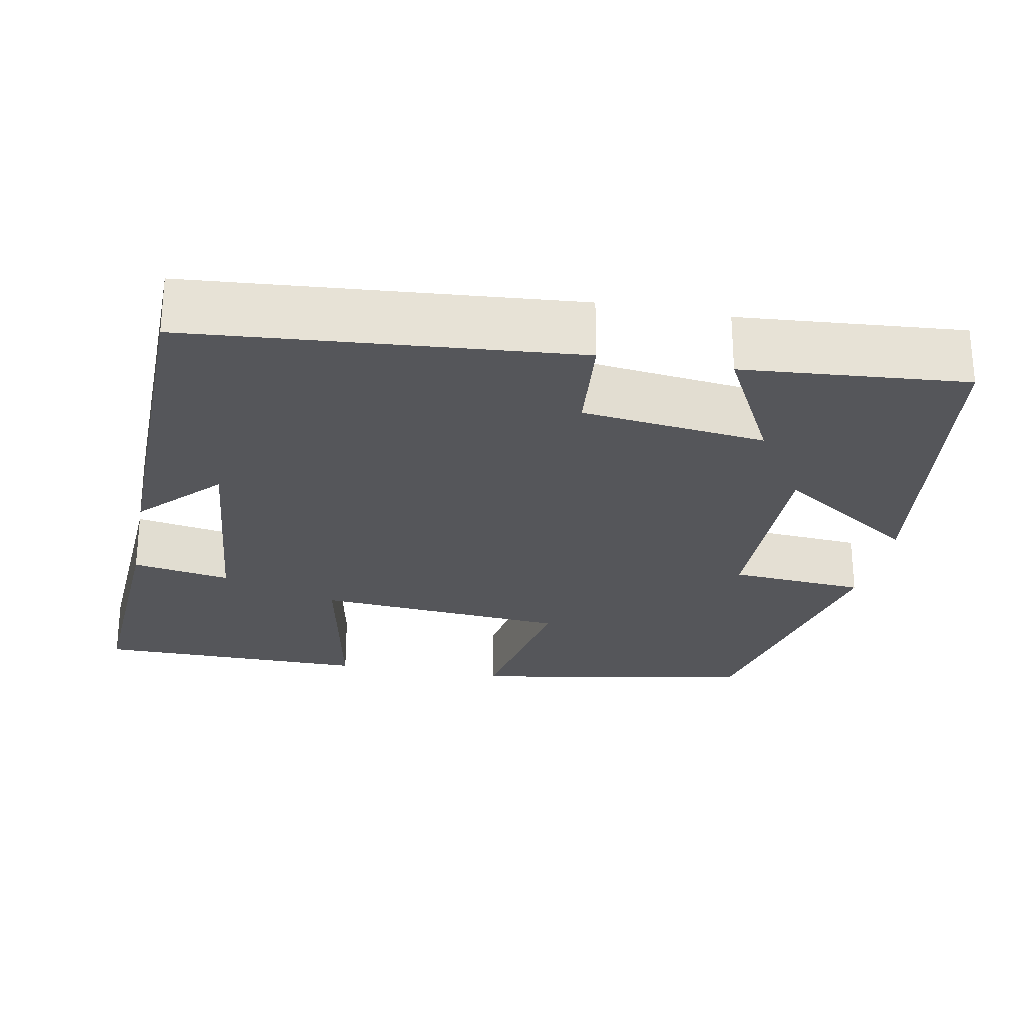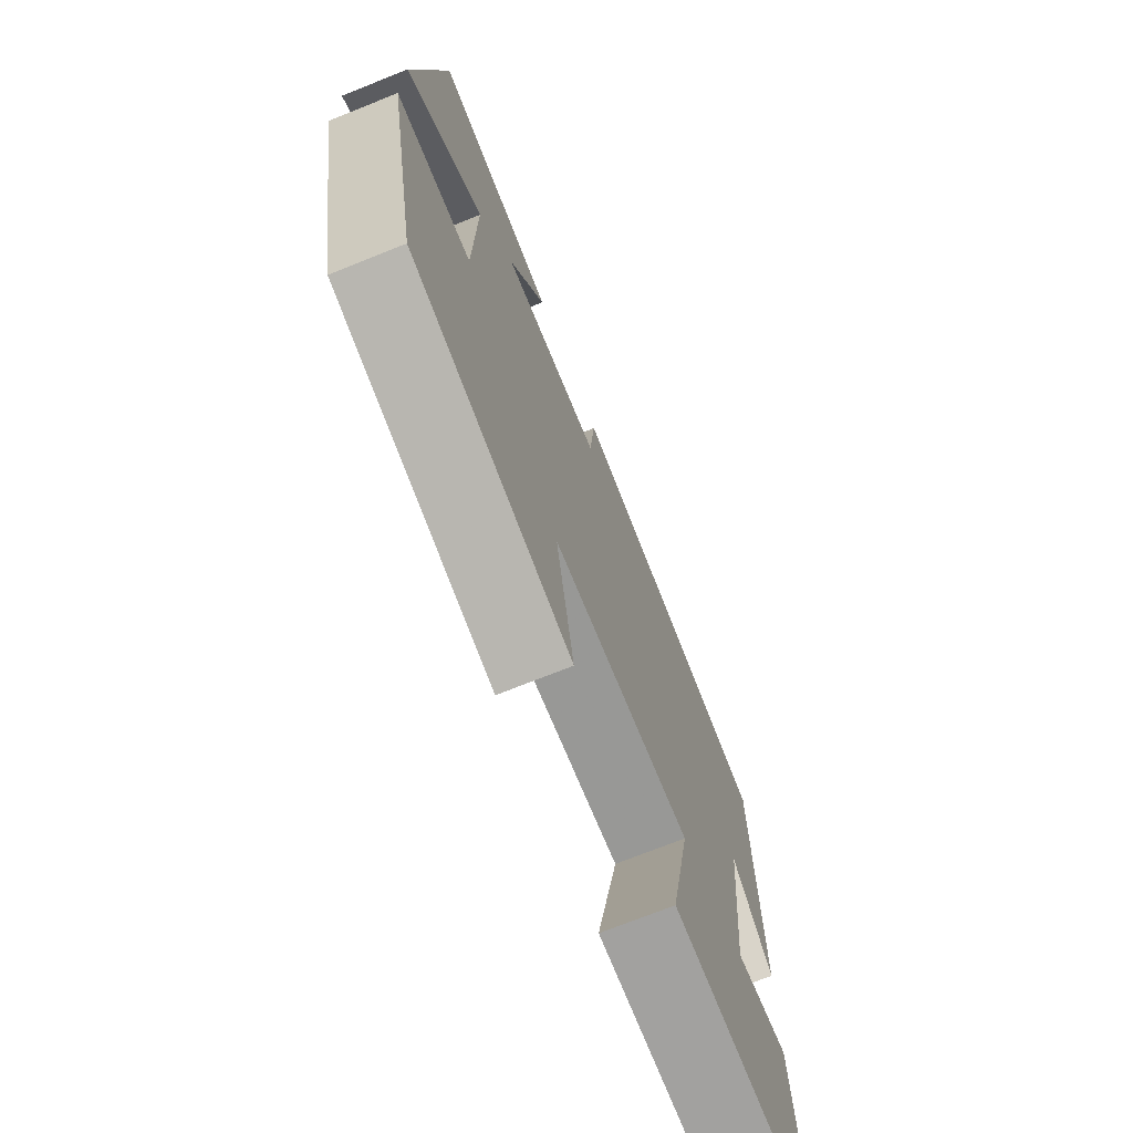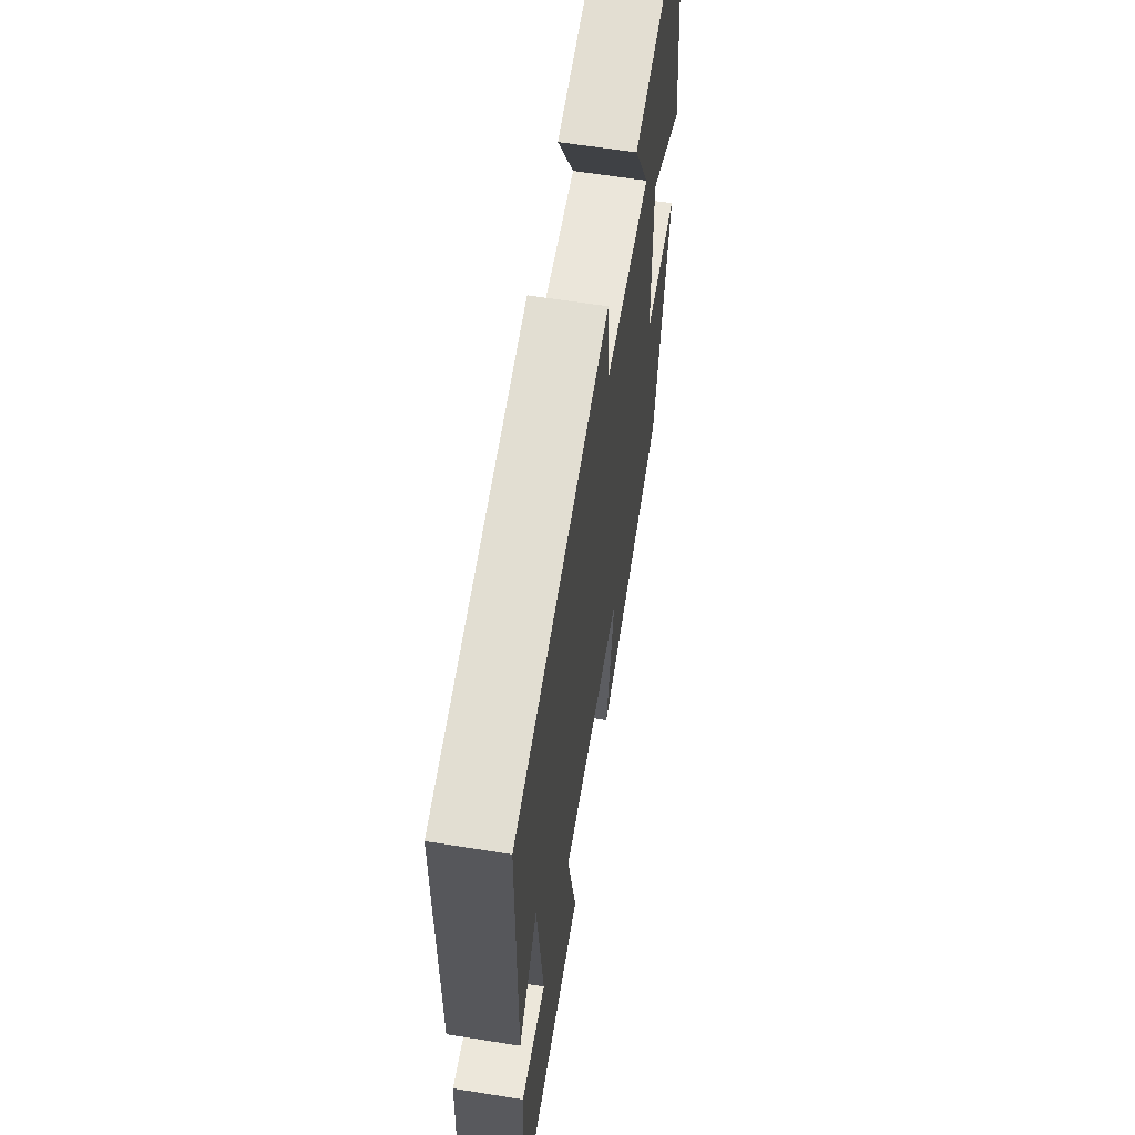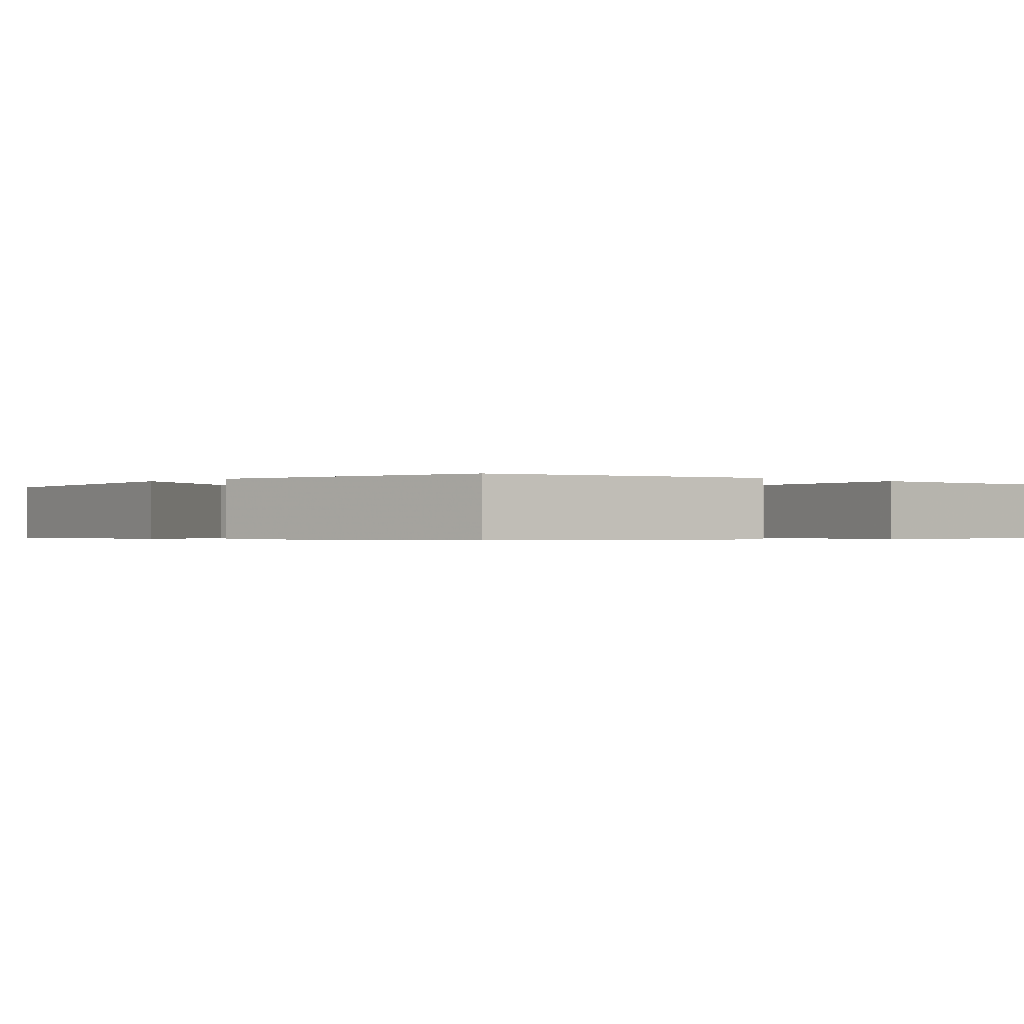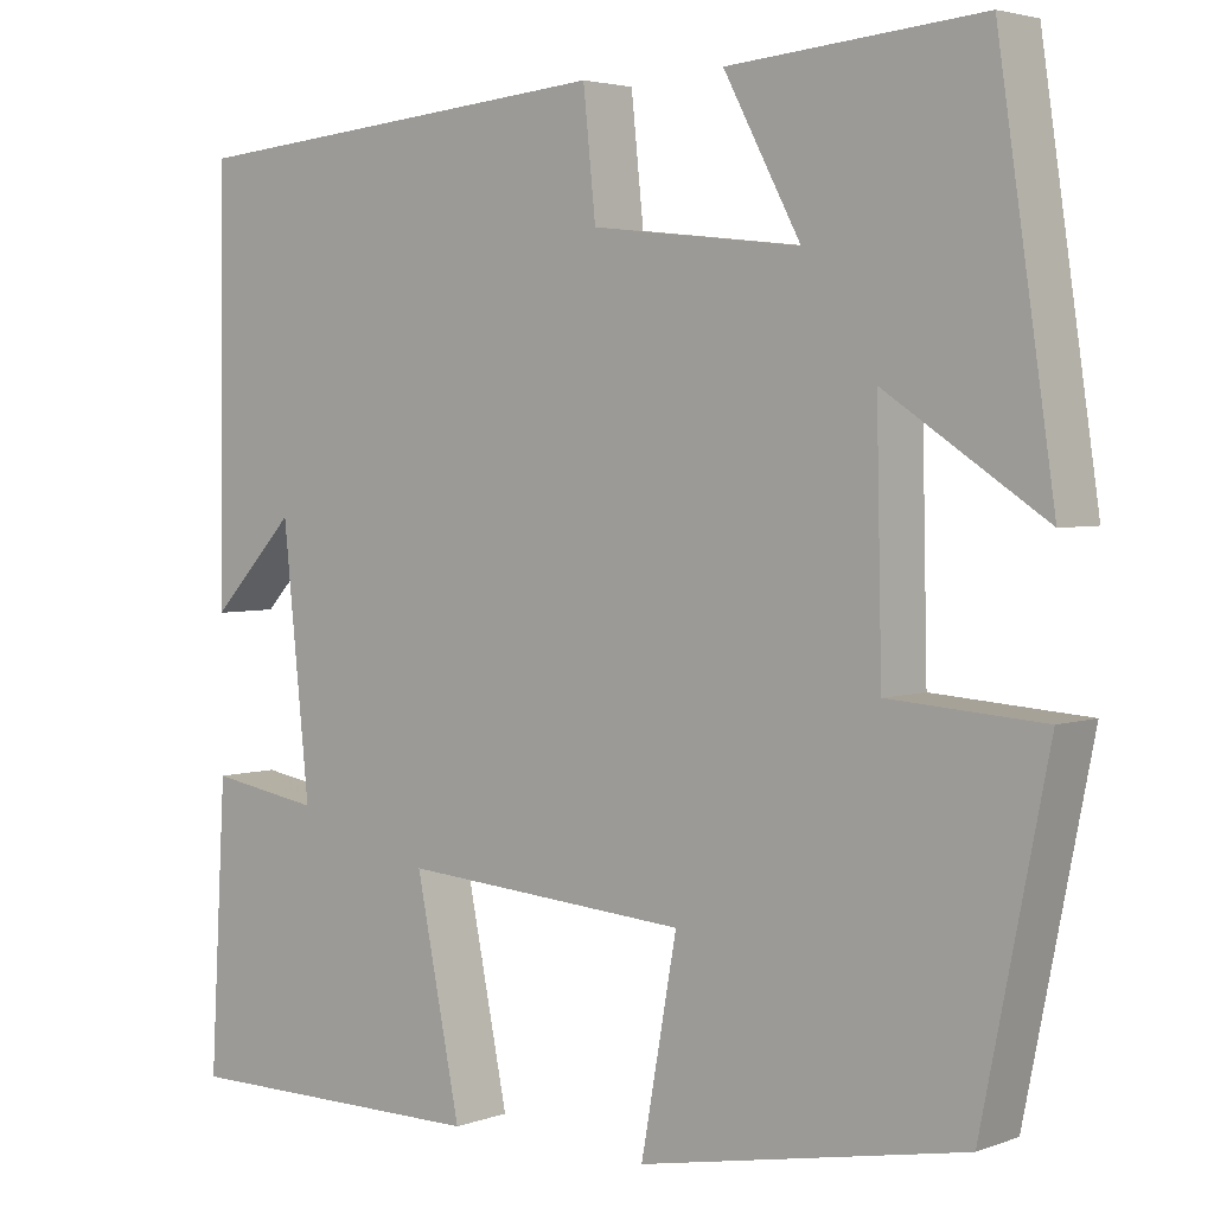
<metadata>
{"format":"obj","ext":"obj","renderer":"f3d","projection":"perspective","resolution":1024,"background":"white","views":[{"elev":-25.9,"azim":-11.2,"up":"+Y"},{"elev":-72.2,"azim":111.8,"up":"+Z"},{"elev":62.4,"azim":-80.8,"up":"+Z"},{"elev":-0.5,"azim":138.5,"up":"+Y"},{"elev":3.5,"azim":39.8,"up":"+Z"}]}
</metadata>
<code>
v -0.518 0.07 -0.5
v -0.5 0.07 -0.181
v -0.375 0.07 -0.202
v -0.405 0.07 0.09
v -0.5 0.07 -0.011
v -0.495 0.07 0.456
v -0.008 0.07 0.5
v 0.006 0.07 0.365
v 0.24 0.07 0.339
v 0.154 0.07 0.5
v 0.437 0.07 0.525
v 0.5 0.07 0.099
v 0.321 0.07 0.217
v 0.327 0.07 -0.051
v 0.5 0.07 -0.063
v 0.426 0.07 -0.431
v 0.062 0.07 -0.5
v 0.102 0.07 -0.275
v -0.22 0.07 -0.251
v -0.17 0.07 -0.5
v -0.518 0 -0.5
v -0.5 0 -0.181
v -0.375 0 -0.202
v -0.405 0 0.09
v -0.5 0 -0.011
v -0.495 0 0.456
v -0.008 0 0.5
v 0.006 0 0.365
v 0.24 0 0.339
v 0.154 0 0.5
v 0.437 0 0.525
v 0.5 0 0.099
v 0.321 0 0.217
v 0.327 0 -0.051
v 0.5 0 -0.063
v 0.426 0 -0.431
v 0.062 0 -0.5
v 0.102 0 -0.275
v -0.22 0 -0.251
v -0.17 0 -0.5
f 1 2 3
f 20 1 3
f 19 20 3
f 18 19 3 4
f 16 17 18
f 15 16 18
f 14 15 18
f 13 14 18 4
f 11 12 13
f 10 11 13
f 9 10 13
f 8 9 13 4
f 7 8 4
f 6 7 4
f 4 5 6
f 23 22 21
f 23 21 40
f 23 40 39
f 24 23 39 38
f 38 37 36
f 38 36 35
f 38 35 34
f 24 38 34 33
f 33 32 31
f 33 31 30
f 33 30 29
f 24 33 29 28
f 24 28 27
f 24 27 26
f 26 25 24
f 1 21 22 2
f 2 22 23 3
f 3 23 24 4
f 4 24 25 5
f 5 25 26 6
f 6 26 27 7
f 7 27 28 8
f 8 28 29 9
f 9 29 30 10
f 10 30 31 11
f 11 31 32 12
f 12 32 33 13
f 13 33 34 14
f 14 34 35 15
f 15 35 36 16
f 16 36 37 17
f 17 37 38 18
f 18 38 39 19
f 19 39 40 20
f 20 40 21 1

</code>
